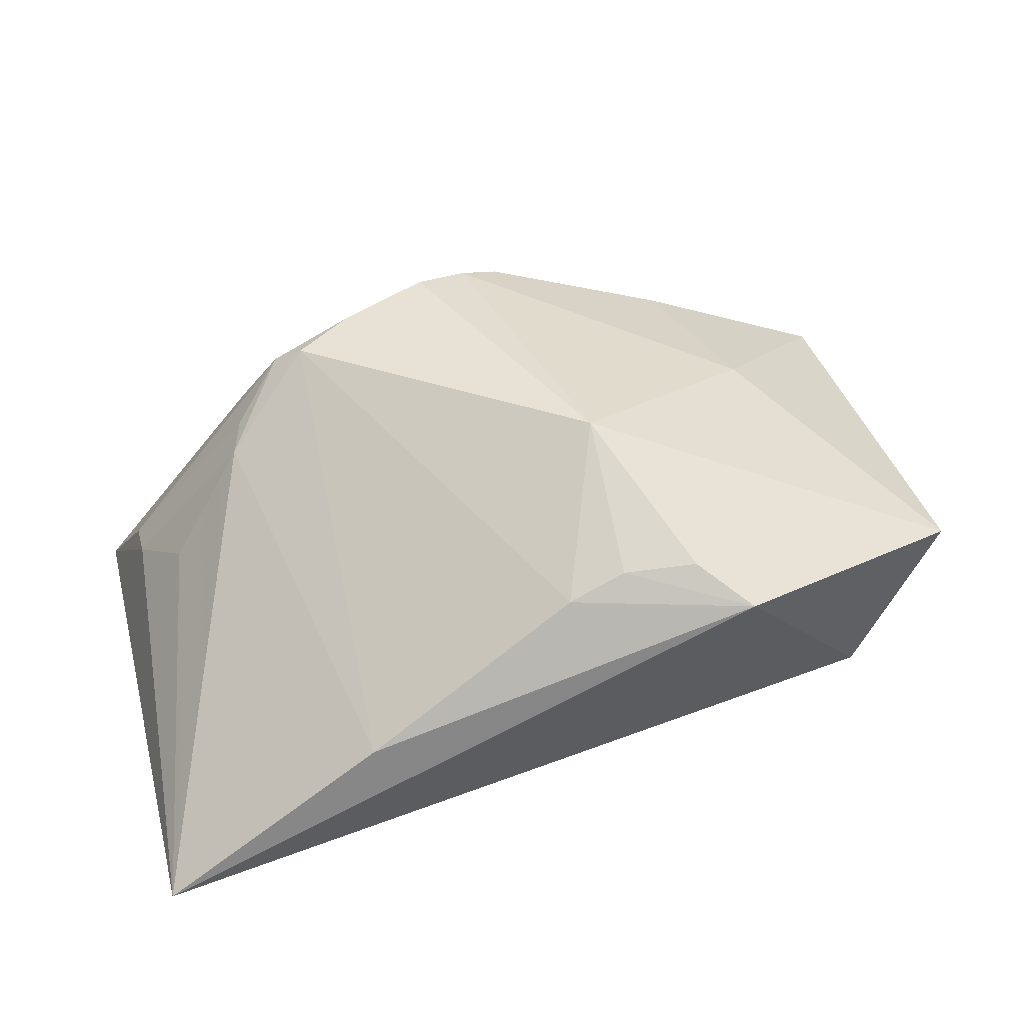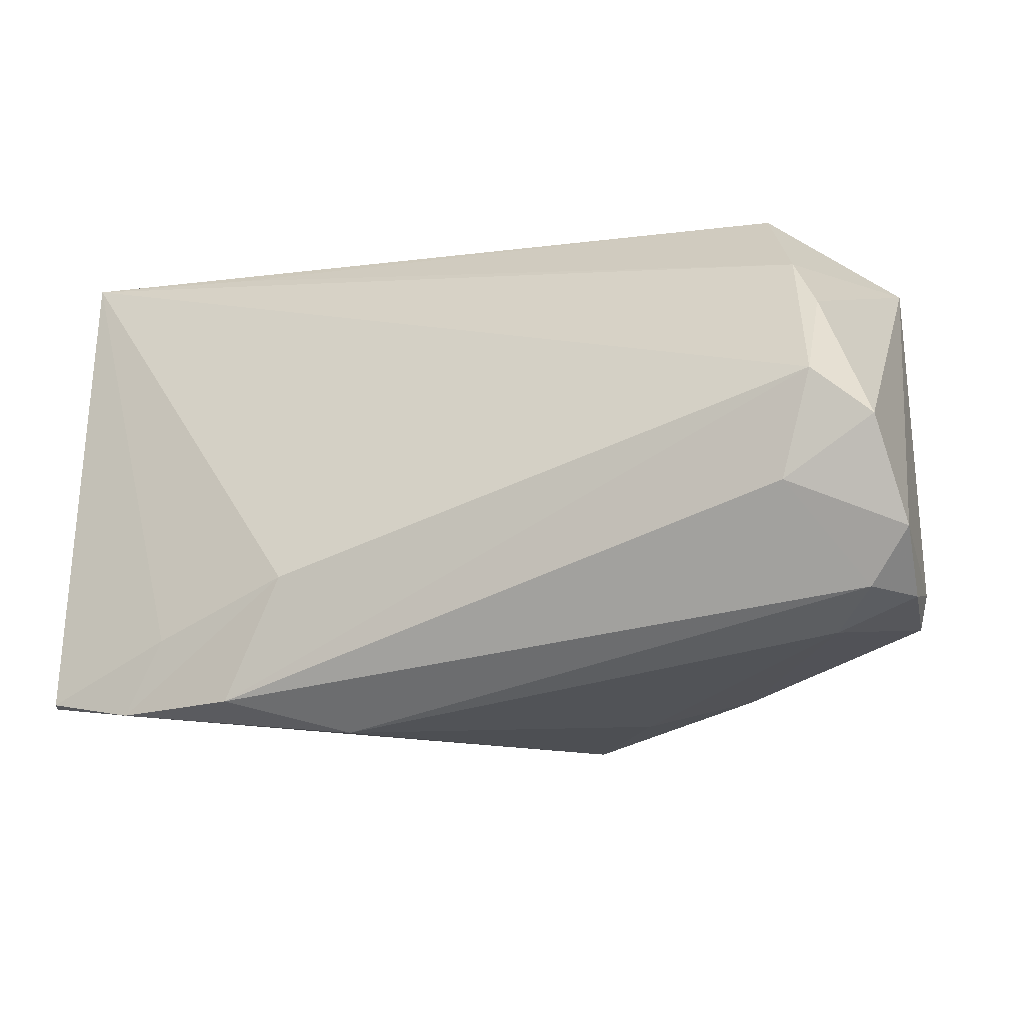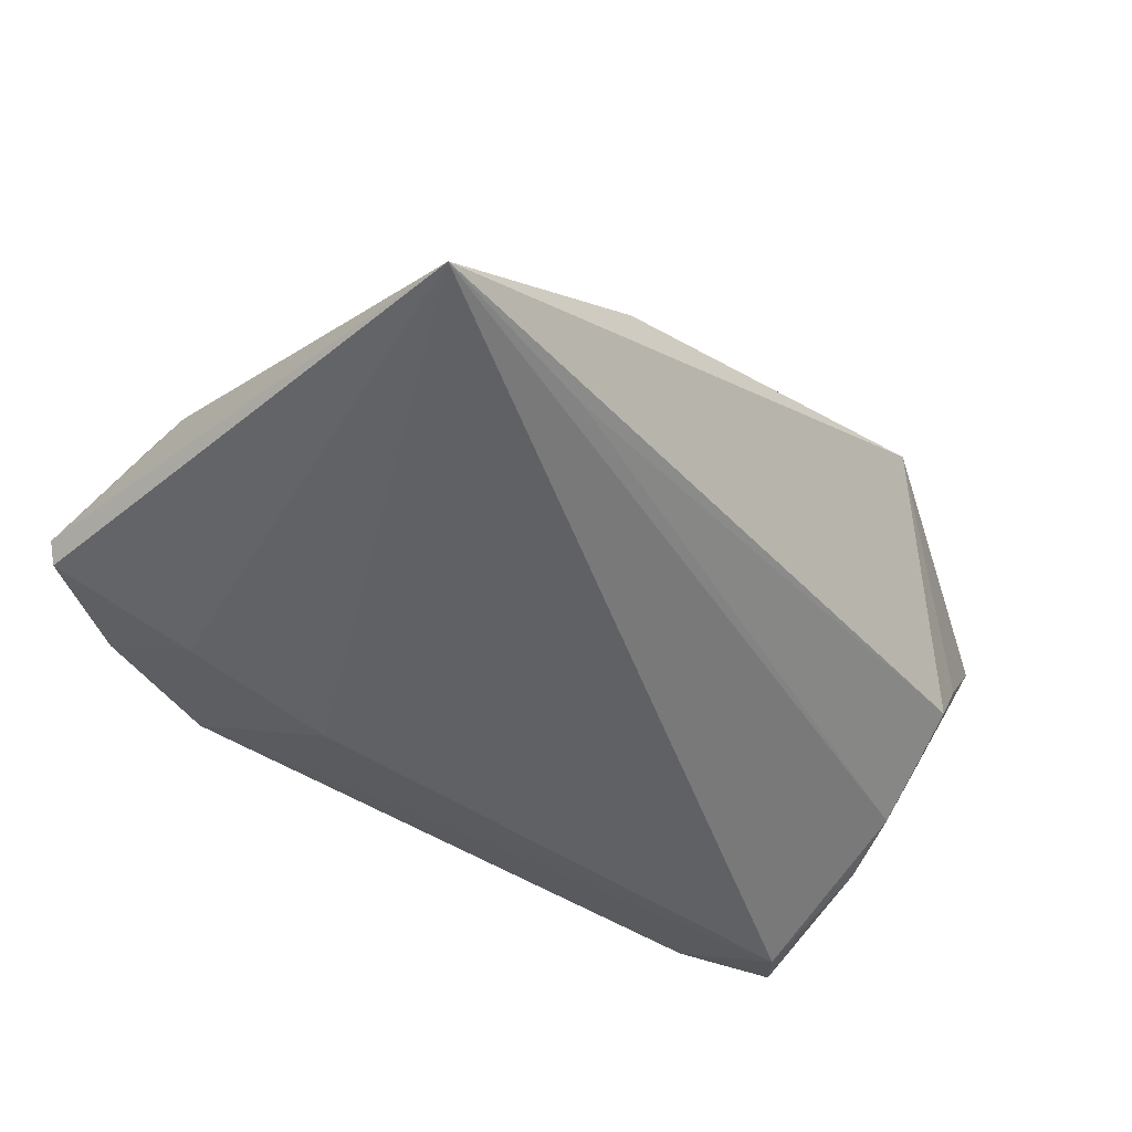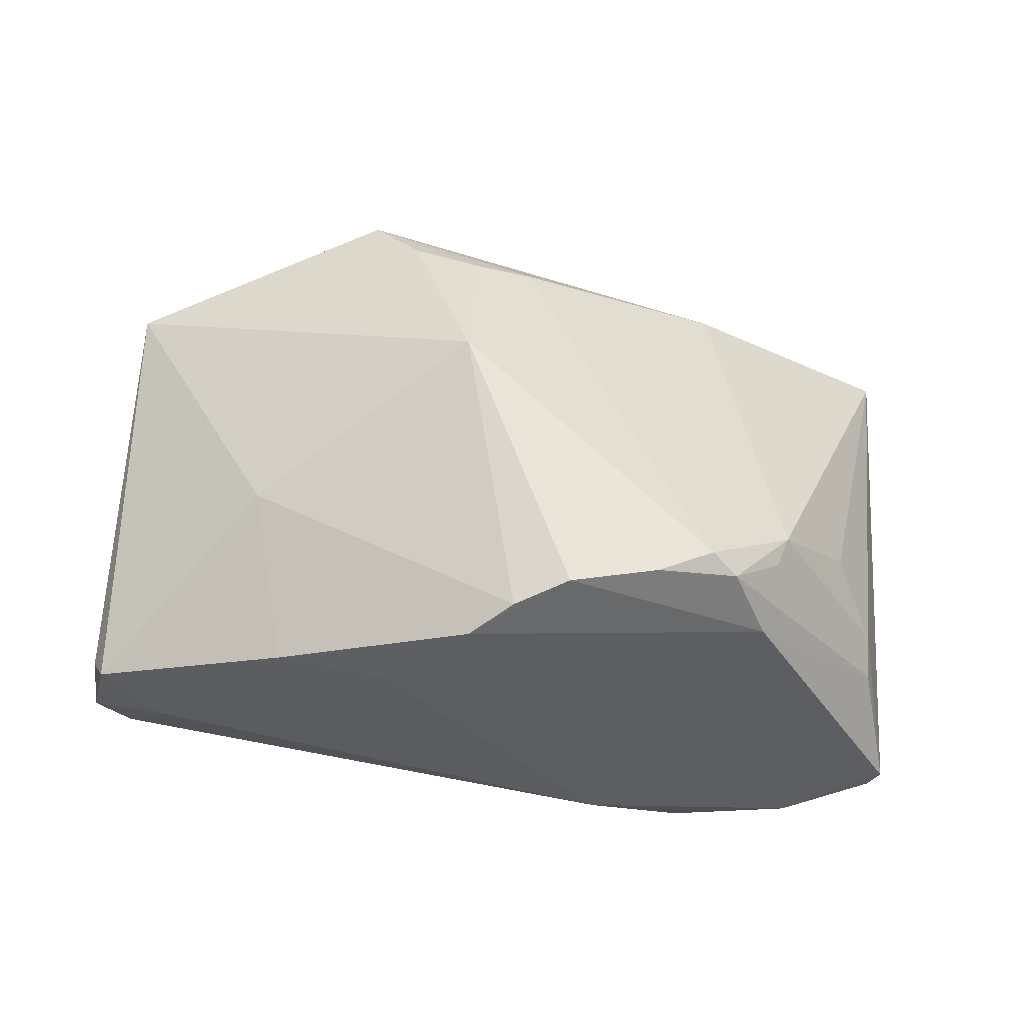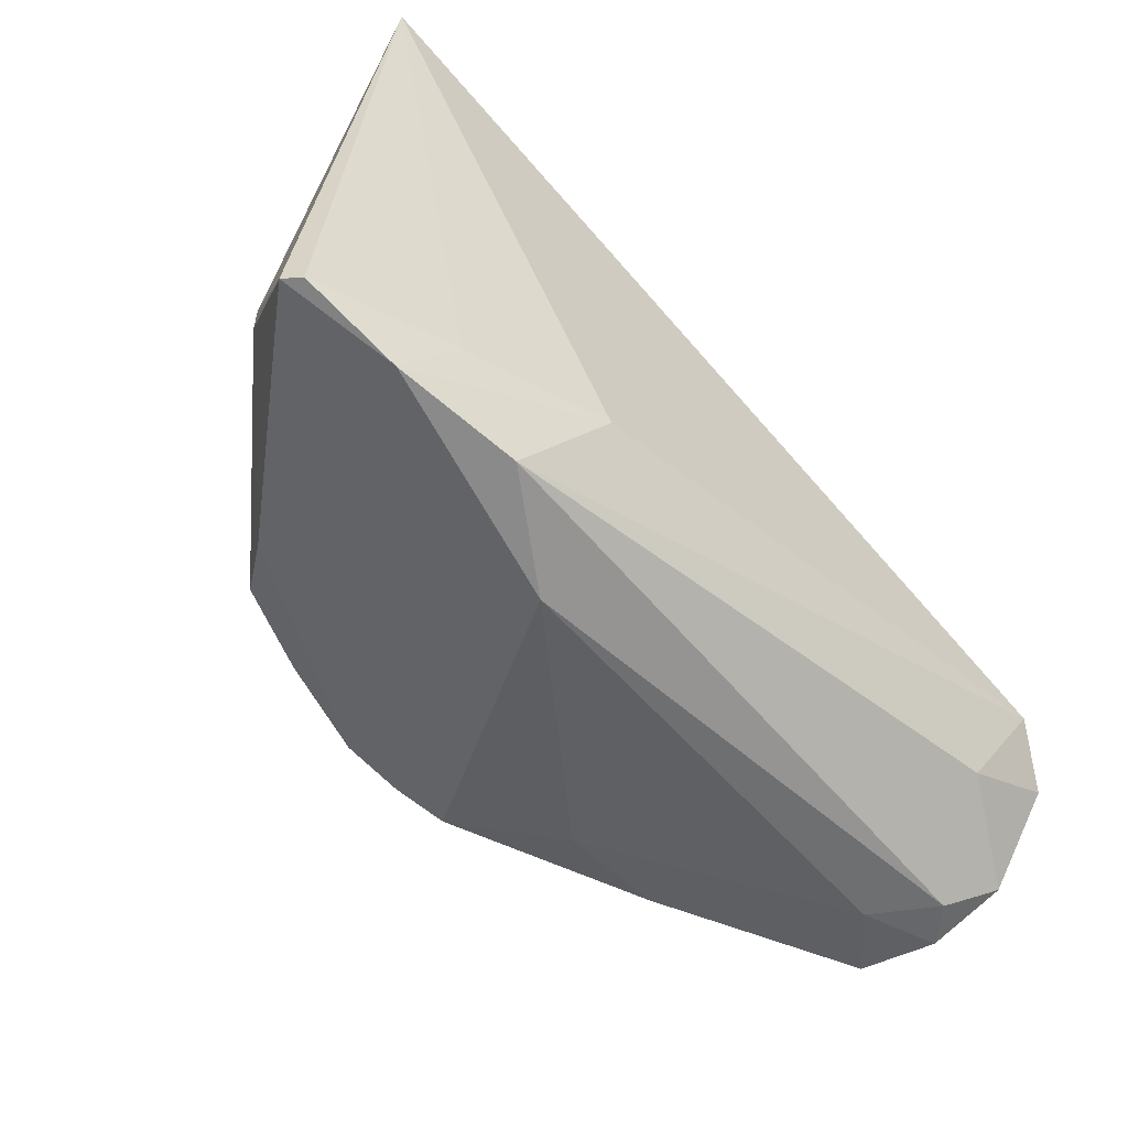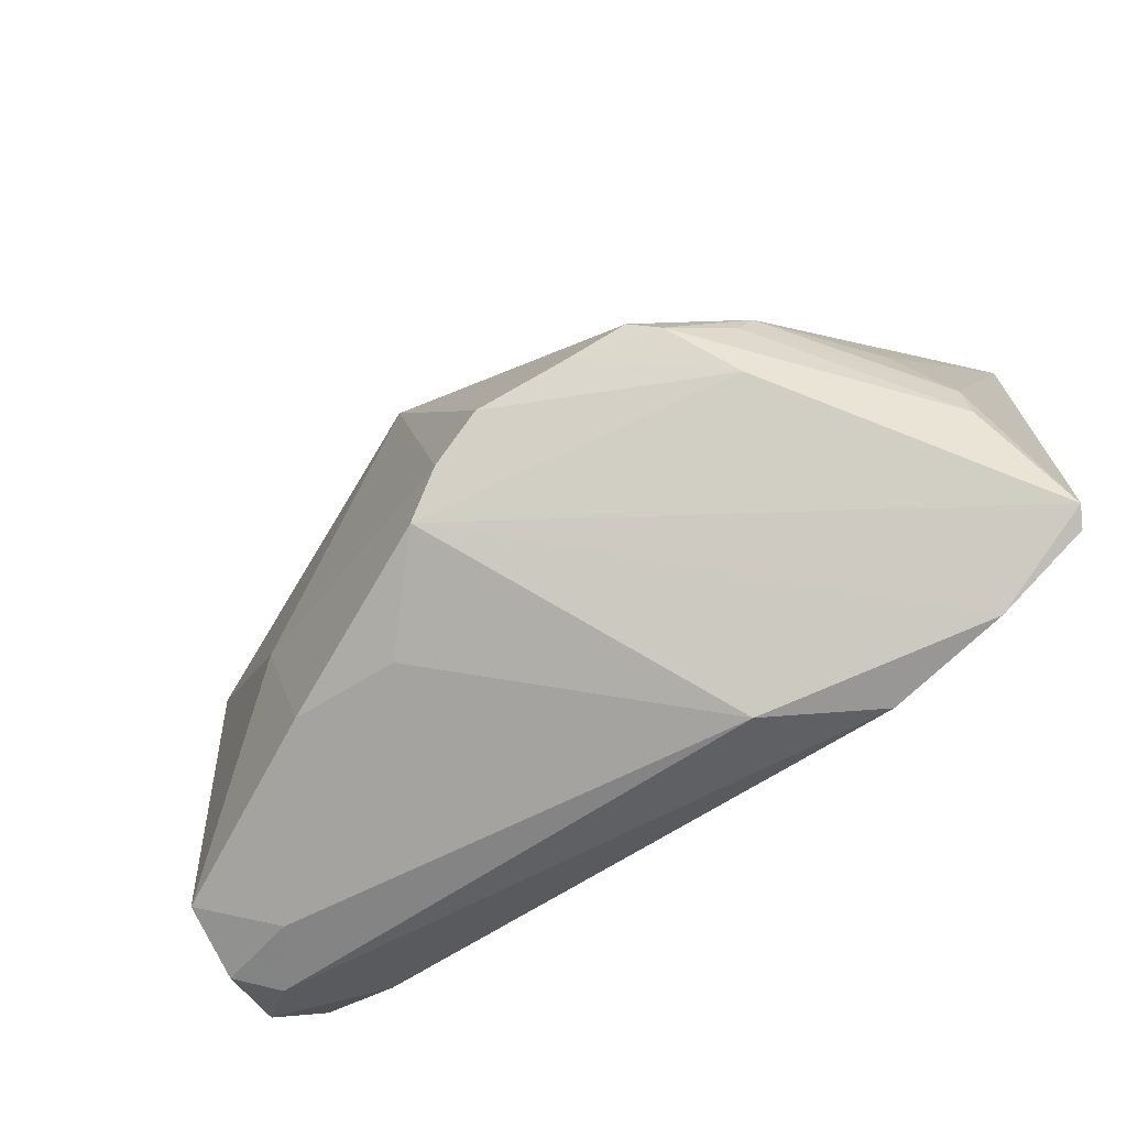
<metadata>
{"format":"obj","ext":"obj","renderer":"f3d","projection":"perspective","resolution":1024,"background":"white","views":[{"elev":37.0,"azim":168.9,"up":"+Z"},{"elev":-35.8,"azim":-154.7,"up":"+Y"},{"elev":-49.6,"azim":135.9,"up":"+Z"},{"elev":69.2,"azim":6.6,"up":"+Z"},{"elev":-56.3,"azim":137.4,"up":"+Y"},{"elev":-64.6,"azim":38.3,"up":"+Y"}]}
</metadata>
<code>
v -0.0504 -0.02613 0.005661
v 0.03751 -0.02223 -0.01849
v 0.0518 -0.0086 -0.001359
v -0.04131 -0.02171 -0.01682
v -0.01482 0.03299 0.01829
v 0.0434 -0.02989 -0.01602
v -0.04415 0.01122 -0.0138
v -0.05141 0.02198 0.009573
v 0.03124 -0.01123 0.02551
v -0.04681 -0.03028 -0.00517
v 0.05481 -0.02517 -0.01531
v -0.03039 -0.005354 0.01996
v 0.01964 -0.0197 -0.0213
v -0.04076 -0.03075 0.001598
v -0.02437 -0.02629 0.01922
v -0.05267 -0.02629 -0.00899
v -0.006102 0.03196 0.01744
v -0.0006261 -0.02333 0.02839
v -0.05067 -0.02982 -0.0003349
v 0.03685 -0.006863 0.01899
v 0.0007001 0.0327 0.0145
v 0.01685 -0.03437 -0.007533
v -0.04706 0.002872 -0.01562
v 0.05625 -0.02424 -0.0131
v 0.01091 -0.01635 0.03203
v -0.005413 0.01546 0.02839
v -0.04852 -0.0283 0.008961
v 0.028 -0.009218 0.02769
v 0.0301 0.03316 -0.01881
v 0.02588 0.03663 -0.002128
v 0.03575 -0.01544 0.01761
v -0.0468 -0.01112 -0.0213
v 0.05215 -0.01379 -0.002045
v -0.01127 -0.02709 0.01811
v 0.05239 0.03761 -0.0213
v -0.04355 0.02446 -0.001224
v 0.02862 -0.0321 -0.01693
v 0.02142 -0.01297 0.02958
v -0.05241 -0.01663 -0.01744
v 0.00449 -0.01971 0.03079
v 0.03804 -0.002637 0.0174
v 0.04673 0.0001189 0.003725
v -0.03995 0.02479 -0.007892
v -0.02107 0.03761 0.01437
f 13 32 35
f 43 44 35
f 35 44 30
f 30 41 35
f 35 11 2
f 2 13 35
f 22 10 37
f 32 13 37
f 29 43 35
f 8 39 16
f 22 18 34
f 35 41 42
f 42 3 35
f 41 3 42
f 25 18 31
f 20 3 41
f 41 9 20
f 28 9 41
f 41 30 28
f 14 10 22
f 22 34 14
f 22 37 6
f 6 18 22
f 6 2 11
f 13 2 6
f 6 37 13
f 4 10 16
f 4 37 10
f 16 39 4
f 32 37 4
f 4 39 32
f 44 43 36
f 36 8 44
f 43 8 36
f 39 8 23
f 32 39 23
f 40 18 25
f 1 8 16
f 27 8 1
f 9 31 33
f 3 20 33
f 33 20 9
f 9 28 38
f 25 31 38
f 38 31 9
f 25 38 26
f 26 38 28
f 26 40 25
f 44 8 26
f 19 14 27
f 10 14 19
f 27 1 19
f 19 1 16
f 16 10 19
f 24 31 18
f 18 6 24
f 24 6 11
f 24 33 31
f 24 11 35
f 3 33 24
f 35 3 24
f 7 8 43
f 7 23 8
f 43 29 7
f 32 23 7
f 35 32 7
f 7 29 35
f 21 28 30
f 21 26 28
f 21 17 26
f 21 30 44
f 44 17 21
f 40 26 12
f 18 40 12
f 12 8 27
f 12 26 8
f 44 26 5
f 5 17 44
f 26 17 5
f 15 12 27
f 18 12 15
f 15 34 18
f 27 14 15
f 15 14 34

</code>
